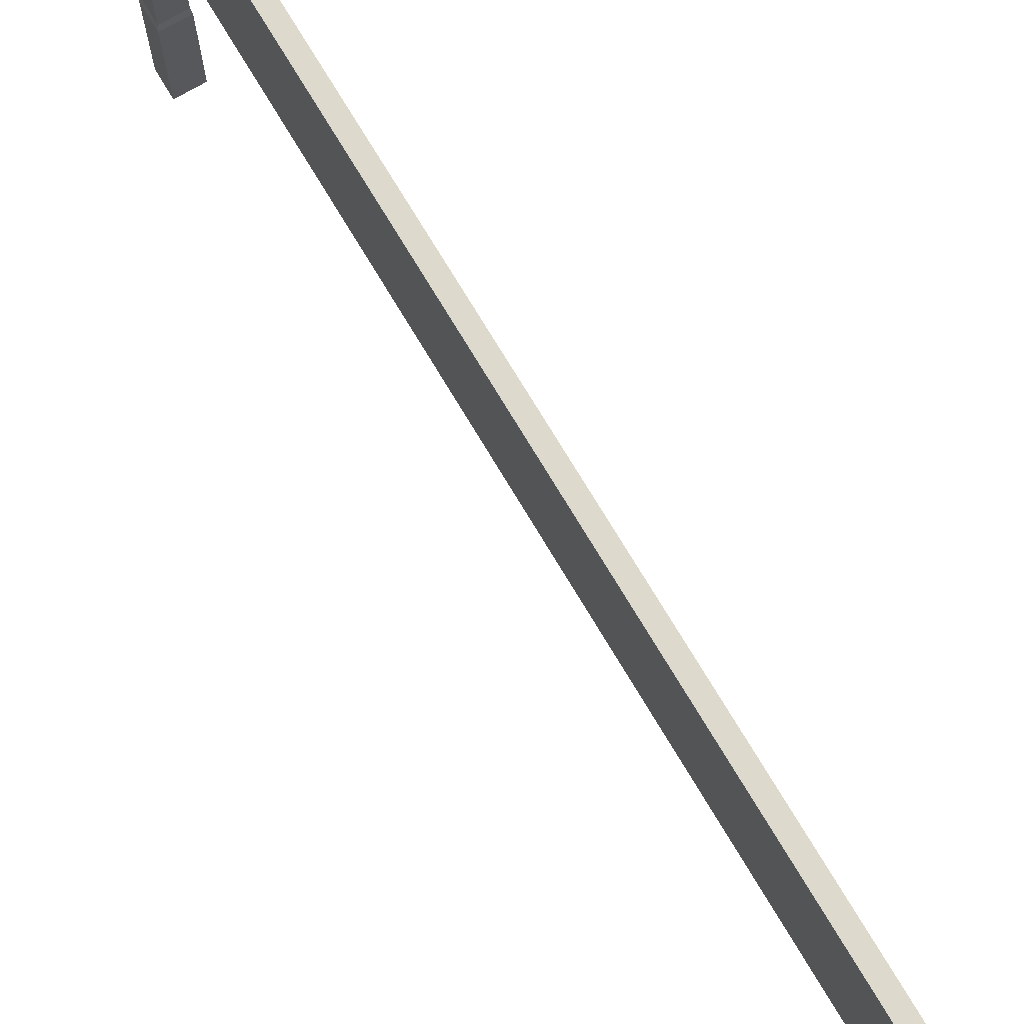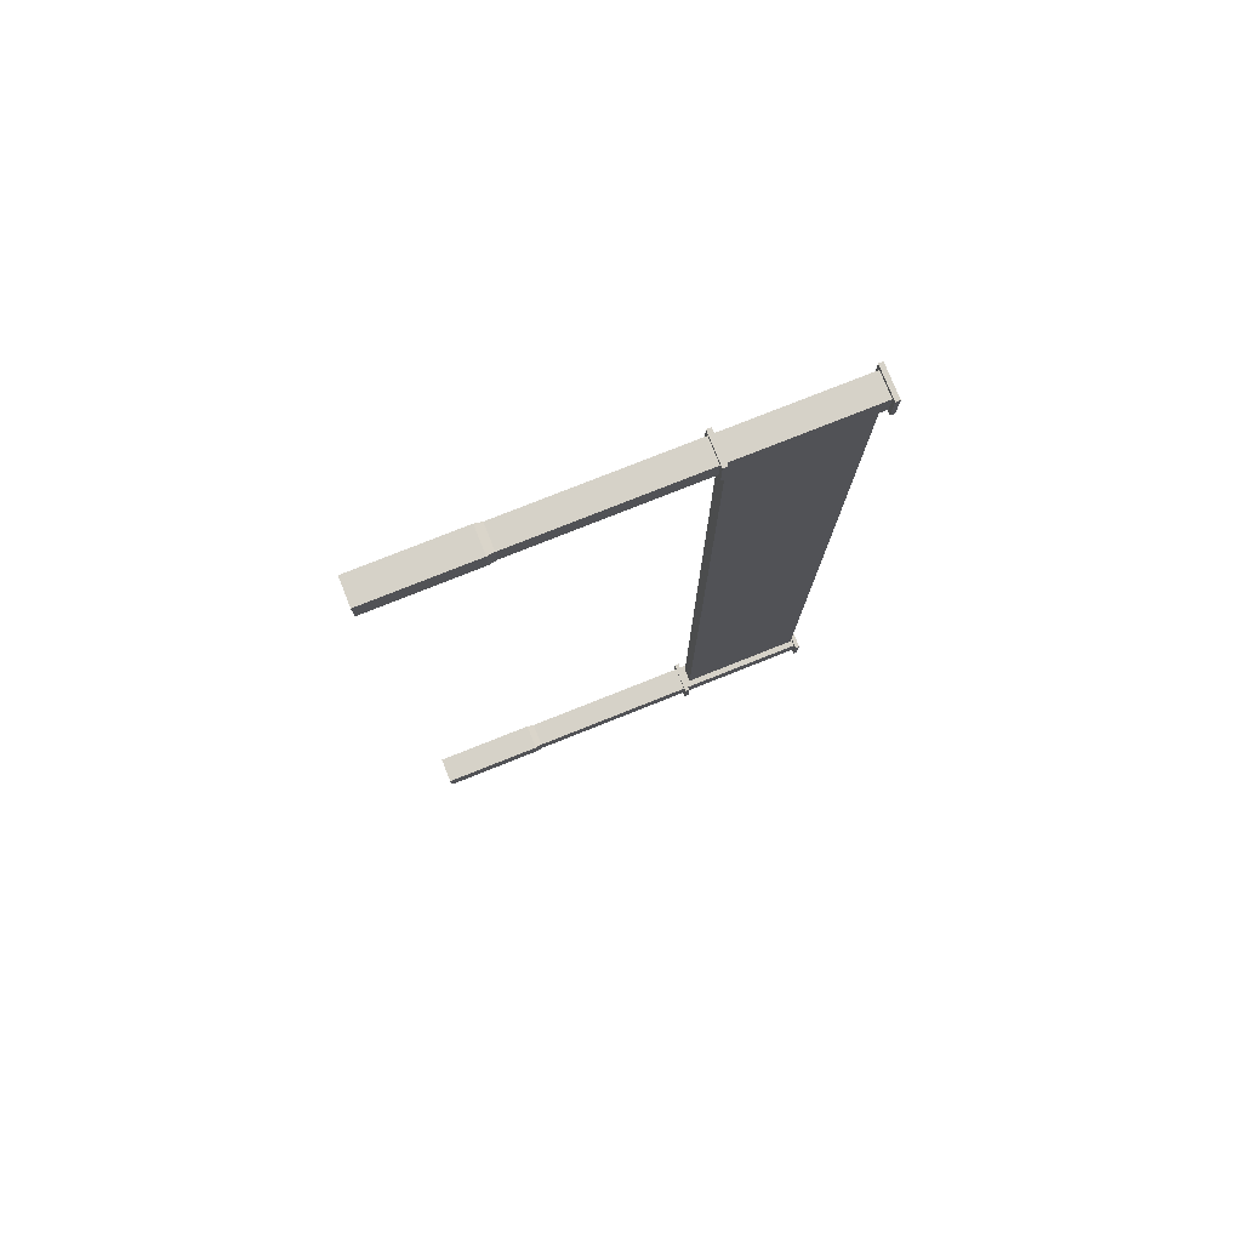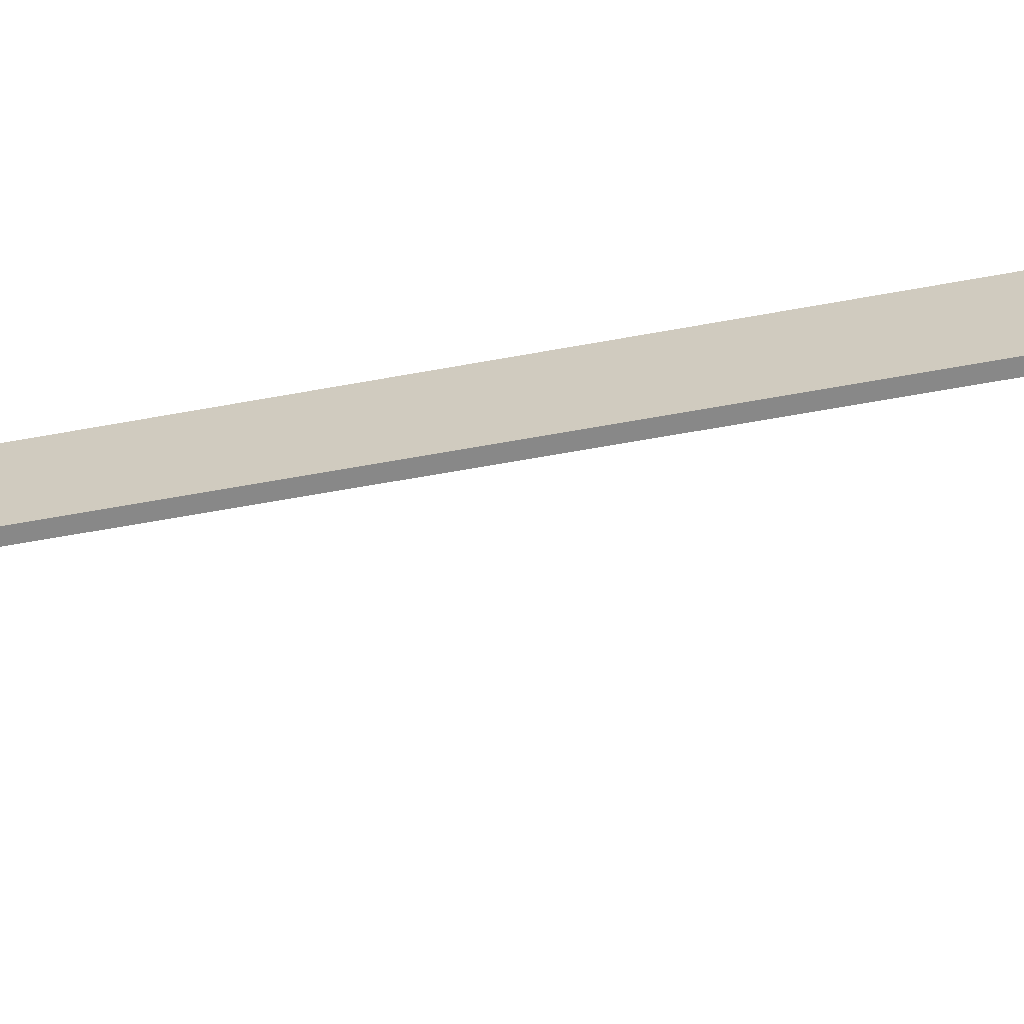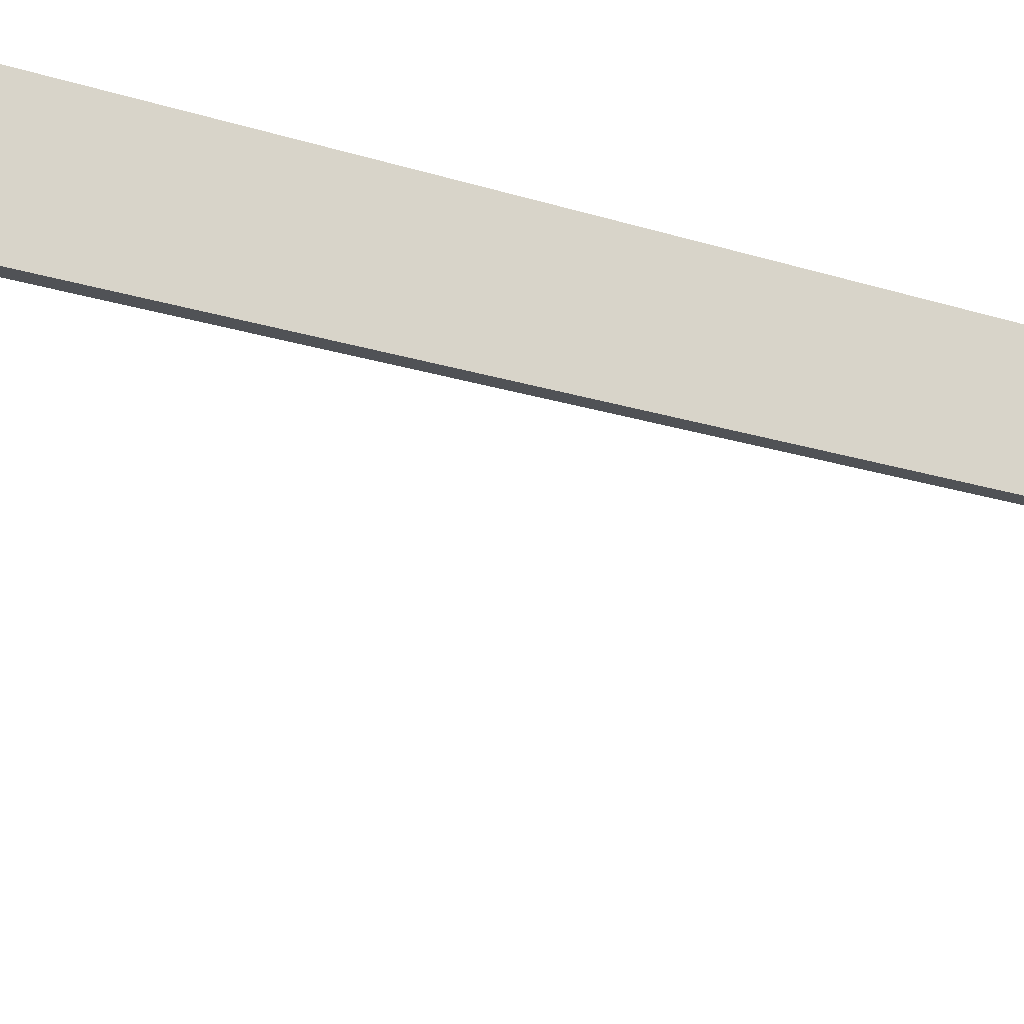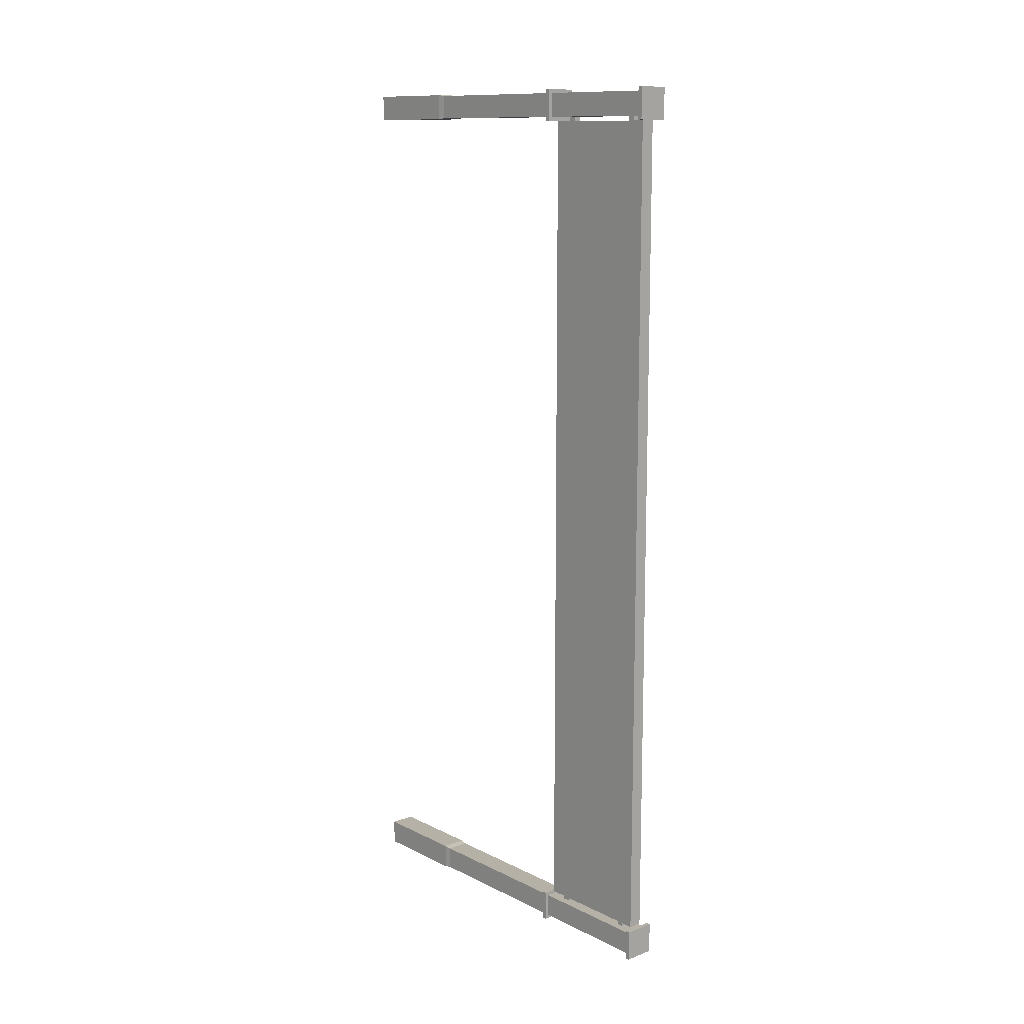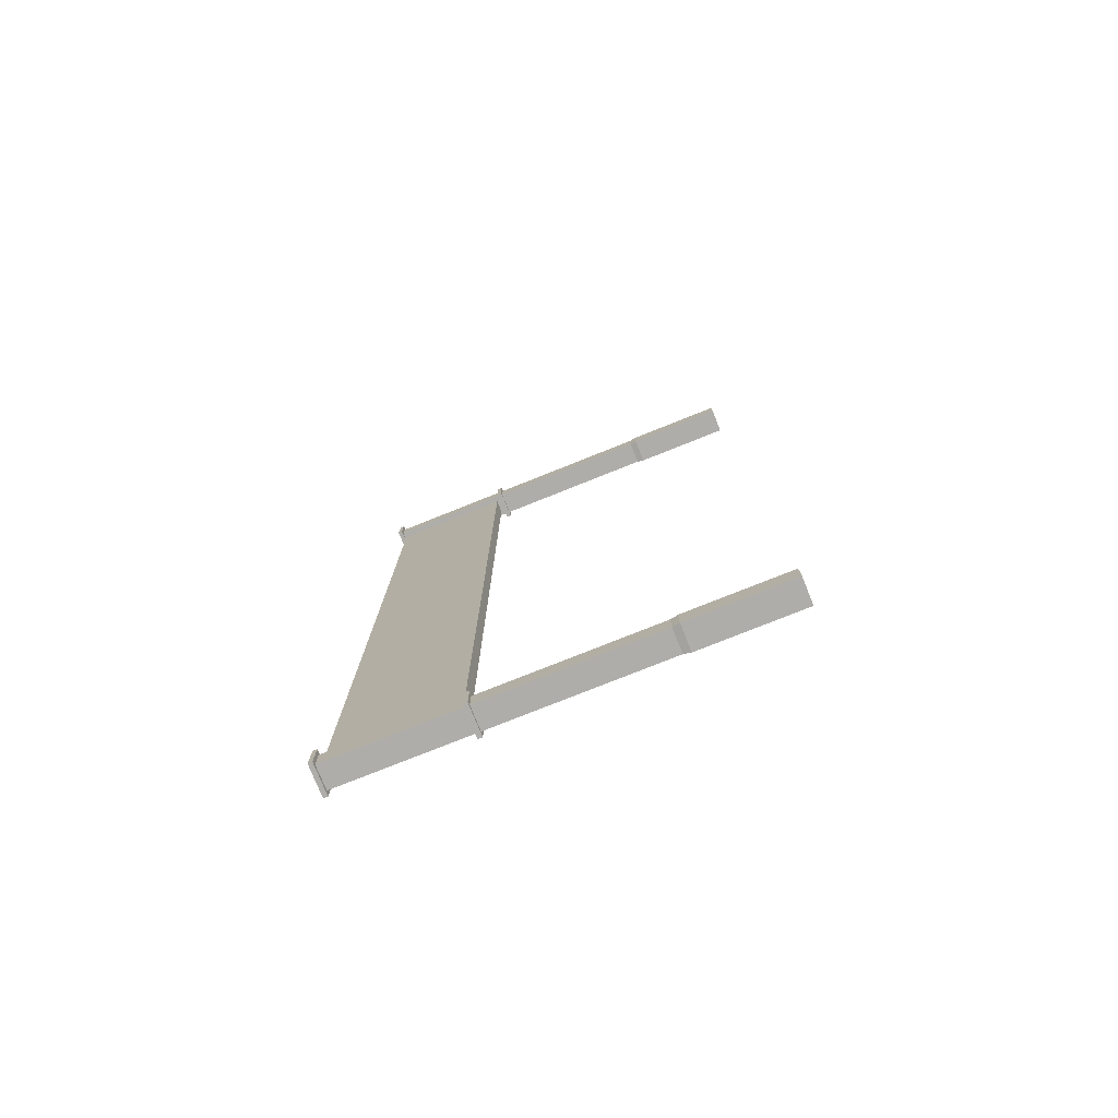
<metadata>
{"format":"obj","ext":"obj","renderer":"f3d","projection":"perspective","resolution":1024,"background":"white","views":[{"elev":71.9,"azim":149.4,"up":"+Y"},{"elev":77.8,"azim":68.3,"up":"+Z"},{"elev":-62.8,"azim":-79.5,"up":"+Y"},{"elev":-20.9,"azim":60.3,"up":"+Y"},{"elev":12.1,"azim":138.9,"up":"+Z"},{"elev":-77.2,"azim":-68.2,"up":"+Z"}]}
</metadata>
<code>
v  -176 0 5870
v  -176 1388 5870
v  176 1388 5870
v  176 0 5870
v  -176 0 6222
v  -176 1388 6222
v  176 0 6222
v  176 1388 6222
v  -162.2 5641 5884
v  162.2 5641 5884
v  162.2 3883 5884
v  -162.2 3883 5884
v  -162.2 5641 6209
v  -162.2 3883 6209
v  162.2 5641 6209
v  162.2 3883 6209
v  -214.2 3822 5832
v  -214.2 3883 5832
v  214.2 3883 5832
v  214.2 3822 5832
v  -214.2 3822 6261
v  -214.2 3883 6261
v  214.2 3822 6261
v  214.2 3883 6261
v  162.2 3822 5884
v  -162.2 3822 5884
v  -162.2 3822 6209
v  162.2 3822 6209
v  92.02 3939 5823
v  92.02 3939 -5753
v  92.02 5605 -5753
v  92.02 5605 5823
v  -54.74 4236 5909
v  54.74 4236 5909
v  54.74 4236 -5845
v  -54.74 4236 -5845
v  -54.74 4135 5909
v  -54.74 4135 -5845
v  54.74 4135 5909
v  54.74 4135 -5845
v  -176.3 0 -6159
v  -176.3 1388 -6159
v  176.3 1388 -6159
v  176.3 0 -6159
v  -176.3 0 -5807
v  -176.3 1388 -5807
v  176.3 0 -5807
v  176.3 1388 -5807
v  -162.2 5641 -6145
v  162.2 5641 -6145
v  162.2 3883 -6145
v  -162.2 3883 -6145
v  -162.2 5641 -5821
v  -162.2 3883 -5821
v  162.2 5641 -5821
v  162.2 3883 -5821
v  -214.2 3822 -6197
v  -214.2 3883 -6197
v  214.2 3883 -6197
v  214.2 3822 -6197
v  -214.2 3822 -5769
v  -214.2 3883 -5769
v  214.2 3822 -5769
v  214.2 3883 -5769
v  162.2 3822 -6145
v  -162.2 3822 -6145
v  -162.2 3822 -5821
v  162.2 3822 -5821
v  162.2 1484 5884
v  -162.2 1484 5884
v  -162.2 1484 6209
v  162.2 1484 6209
v  162.2 1484 -6145
v  -162.2 1484 -6145
v  -162.2 1484 -5821
v  162.2 1484 -5821
v  -95.89 3939 -5753
v  -95.89 3939 5823
v  -95.89 5605 5823
v  -95.89 5605 -5753
v  -214.1 5701 5832
v  214.1 5701 5832
v  214.1 5641 5832
v  -214.1 5641 5832
v  -214.1 5701 6261
v  -214.1 5641 6261
v  214.1 5701 6261
v  214.1 5641 6261
v  -214.1 5701 -6197
v  214.1 5701 -6197
v  214.1 5641 -6197
v  -214.1 5641 -6197
v  -214.1 5701 -5769
v  -214.1 5641 -5769
v  214.1 5701 -5769
v  214.1 5641 -5769
v  -54.74 5400 5909
v  54.74 5400 5909
v  54.74 5400 -5845
v  -54.74 5400 -5845
v  -54.74 5299 5909
v  -54.74 5299 -5845
v  54.74 5299 5909
v  54.74 5299 -5845
g FinishStand
f 1 2 3 4
f 5 6 2 1
f 7 8 6 5
f 4 3 8 7
f 9 10 11 12
f 13 9 12 14
f 15 13 14 16
f 10 15 16 11
f 17 18 19 20
f 21 22 18 17
f 23 24 22 21
f 20 19 24 23
f 25 26 17 20
f 26 27 21 17
f 27 28 23 21
f 28 25 20 23
f 12 11 19 18
f 11 16 24 19
f 16 14 22 24
f 14 12 18 22
f 29 30 31 32
f 33 34 35 36
f 37 33 36 38
f 39 37 38 40
f 34 39 40 35
f 41 42 43 44
f 45 46 42 41
f 47 48 46 45
f 44 43 48 47
f 49 50 51 52
f 53 49 52 54
f 55 53 54 56
f 50 55 56 51
f 57 58 59 60
f 61 62 58 57
f 63 64 62 61
f 60 59 64 63
f 65 66 57 60
f 66 67 61 57
f 67 68 63 61
f 68 65 60 63
f 52 51 59 58
f 51 56 64 59
f 56 54 62 64
f 54 52 58 62
f 26 25 69 70
f 27 26 70 71
f 28 27 71 72
f 25 28 72 69
f 66 65 73 74
f 67 66 74 75
f 68 67 75 76
f 65 68 76 73
f 70 69 3 2
f 71 70 2 6
f 72 71 6 8
f 69 72 8 3
f 74 73 43 42
f 75 74 42 46
f 76 75 46 48
f 73 76 48 43
f 77 78 79 80
f 77 80 31 30
f 80 79 32 31
f 79 78 29 32
f 78 77 30 29
f 81 82 83 84
f 85 81 84 86
f 87 85 86 88
f 82 87 88 83
f 89 90 91 92
f 93 89 92 94
f 95 93 94 96
f 90 95 96 91
f 82 81 85 87
f 10 9 84 83
f 9 13 86 84
f 13 15 88 86
f 15 10 83 88
f 90 89 93 95
f 50 49 92 91
f 49 53 94 92
f 53 55 96 94
f 55 50 91 96
f 97 98 99 100
f 101 97 100 102
f 103 101 102 104
f 98 103 104 99

</code>
